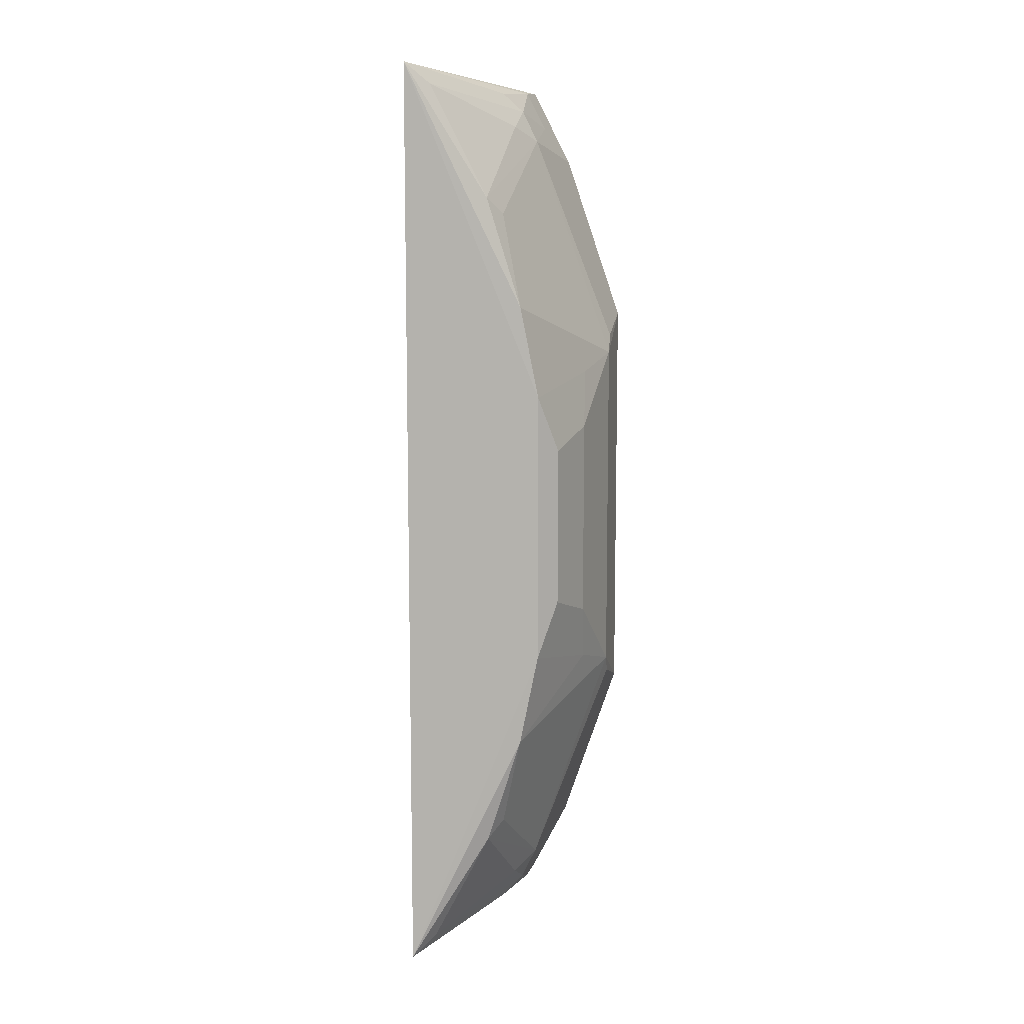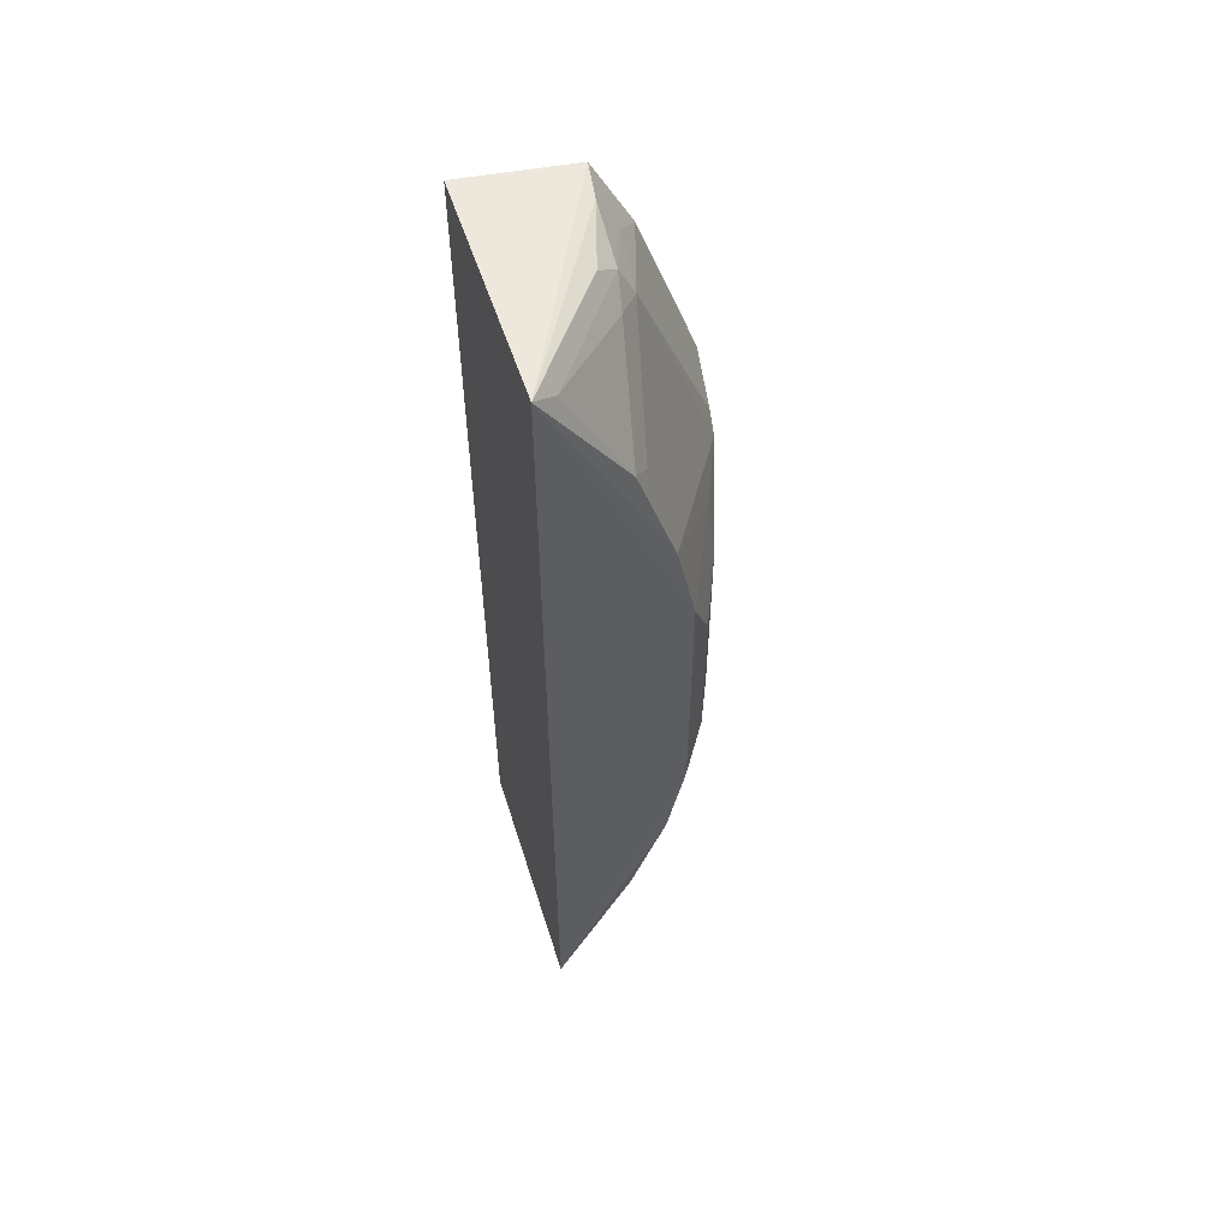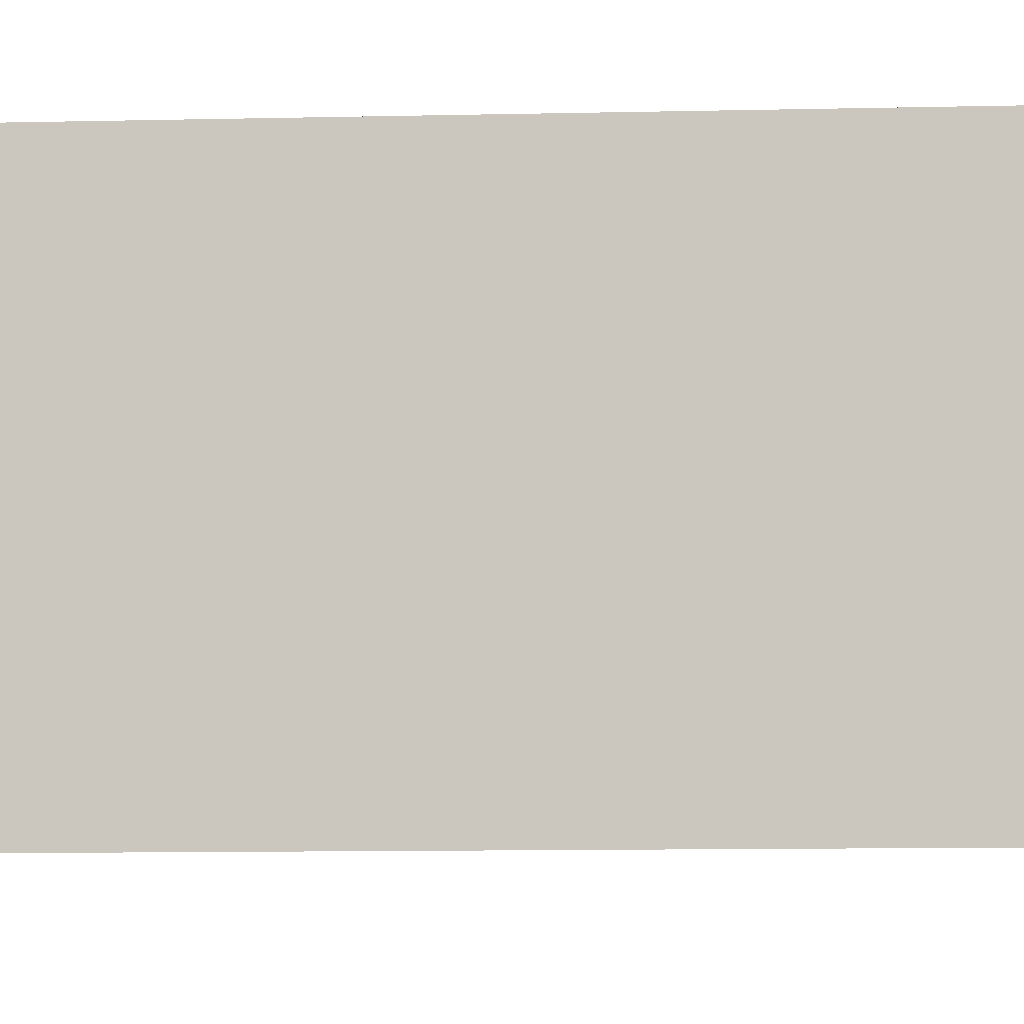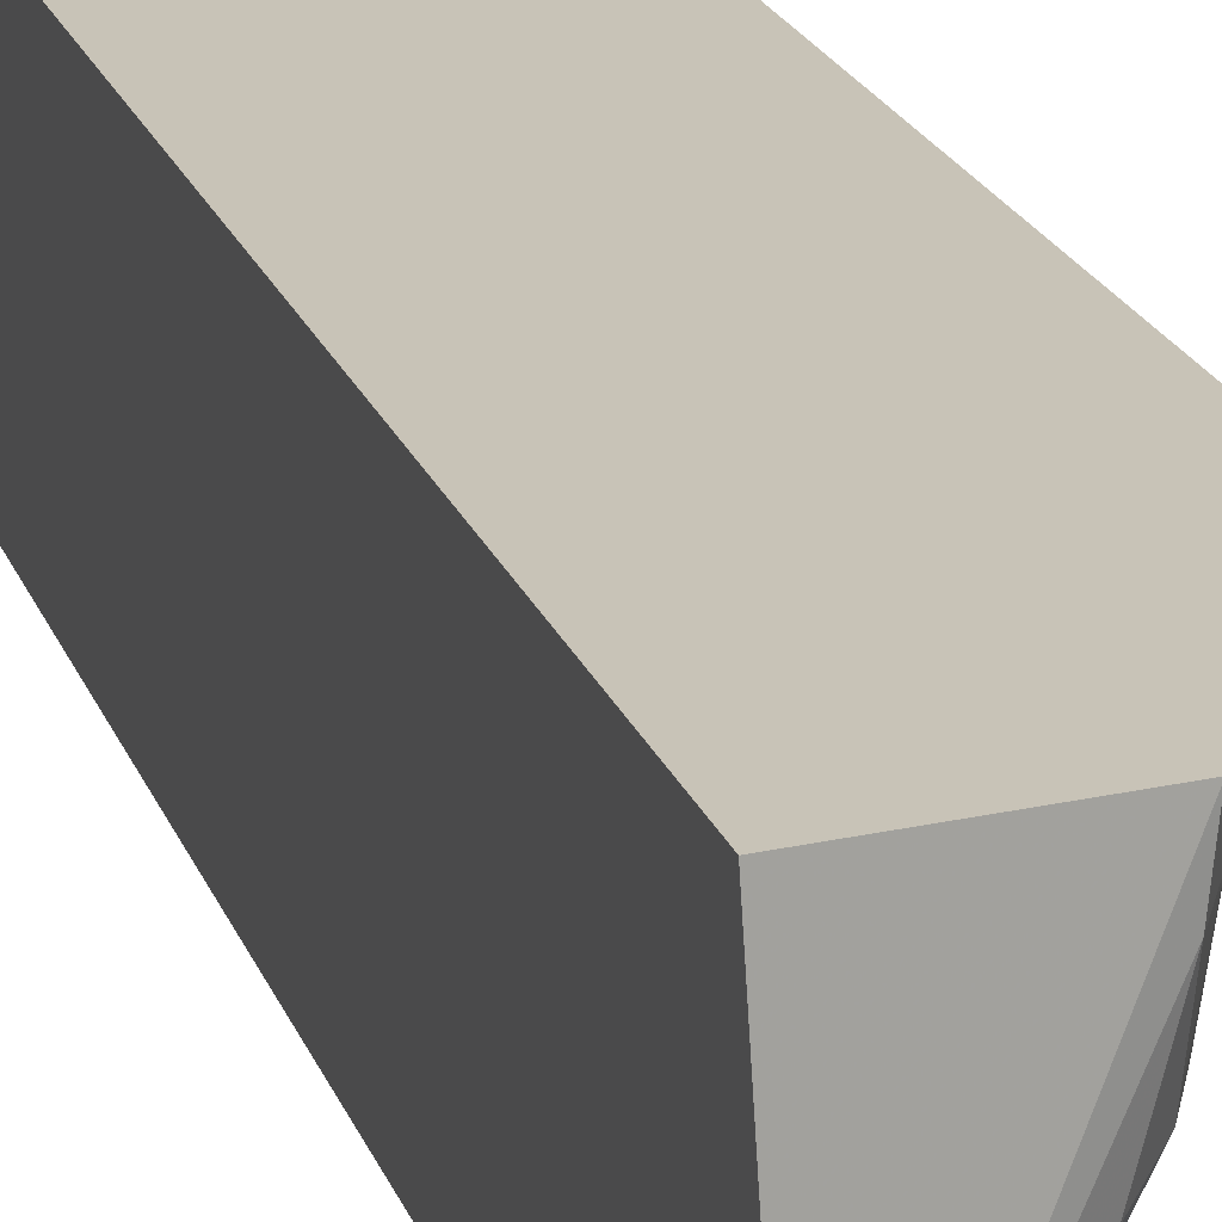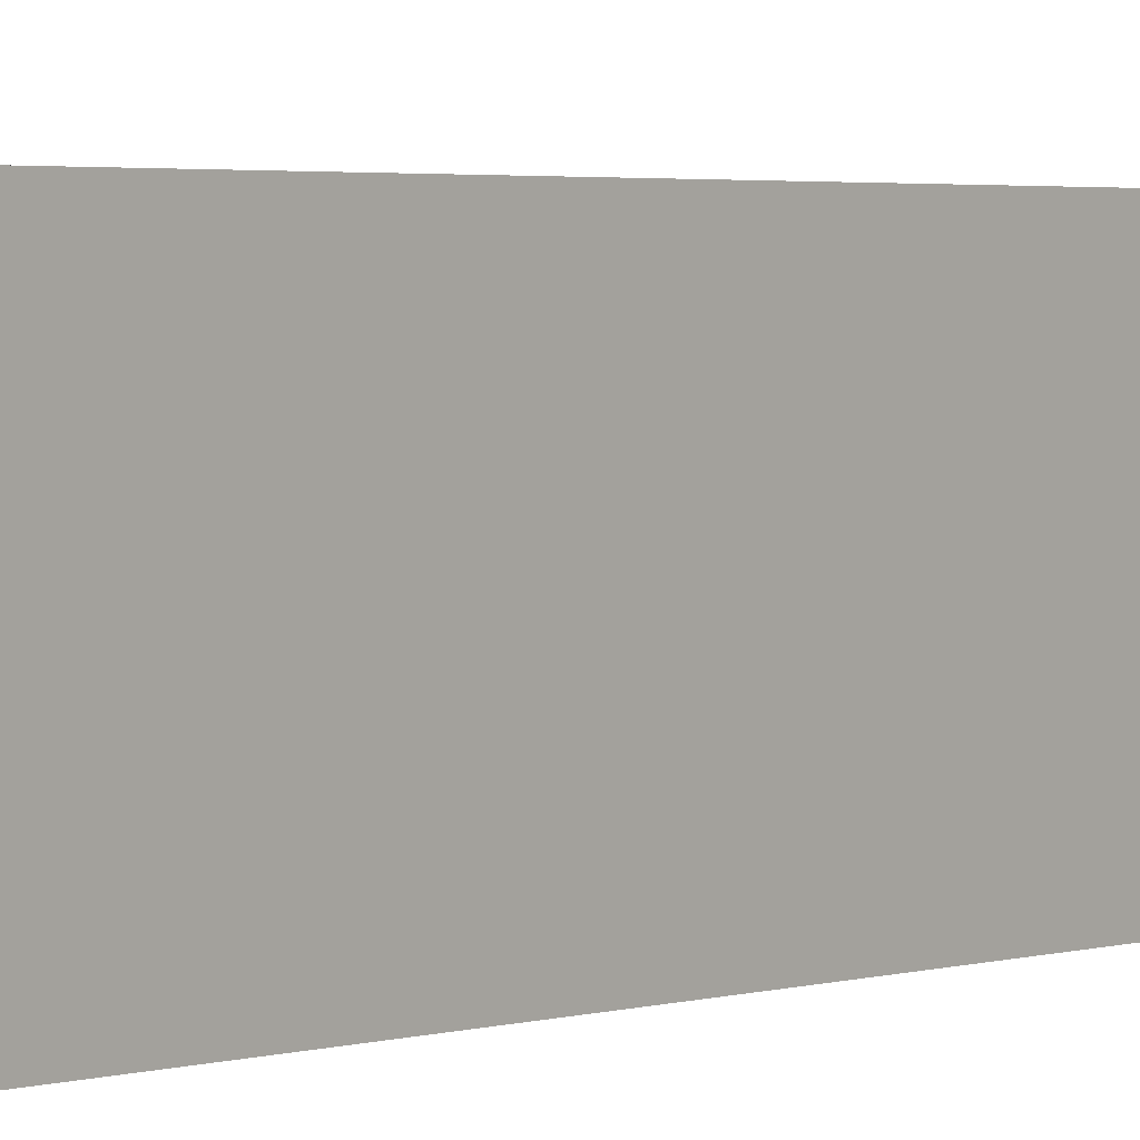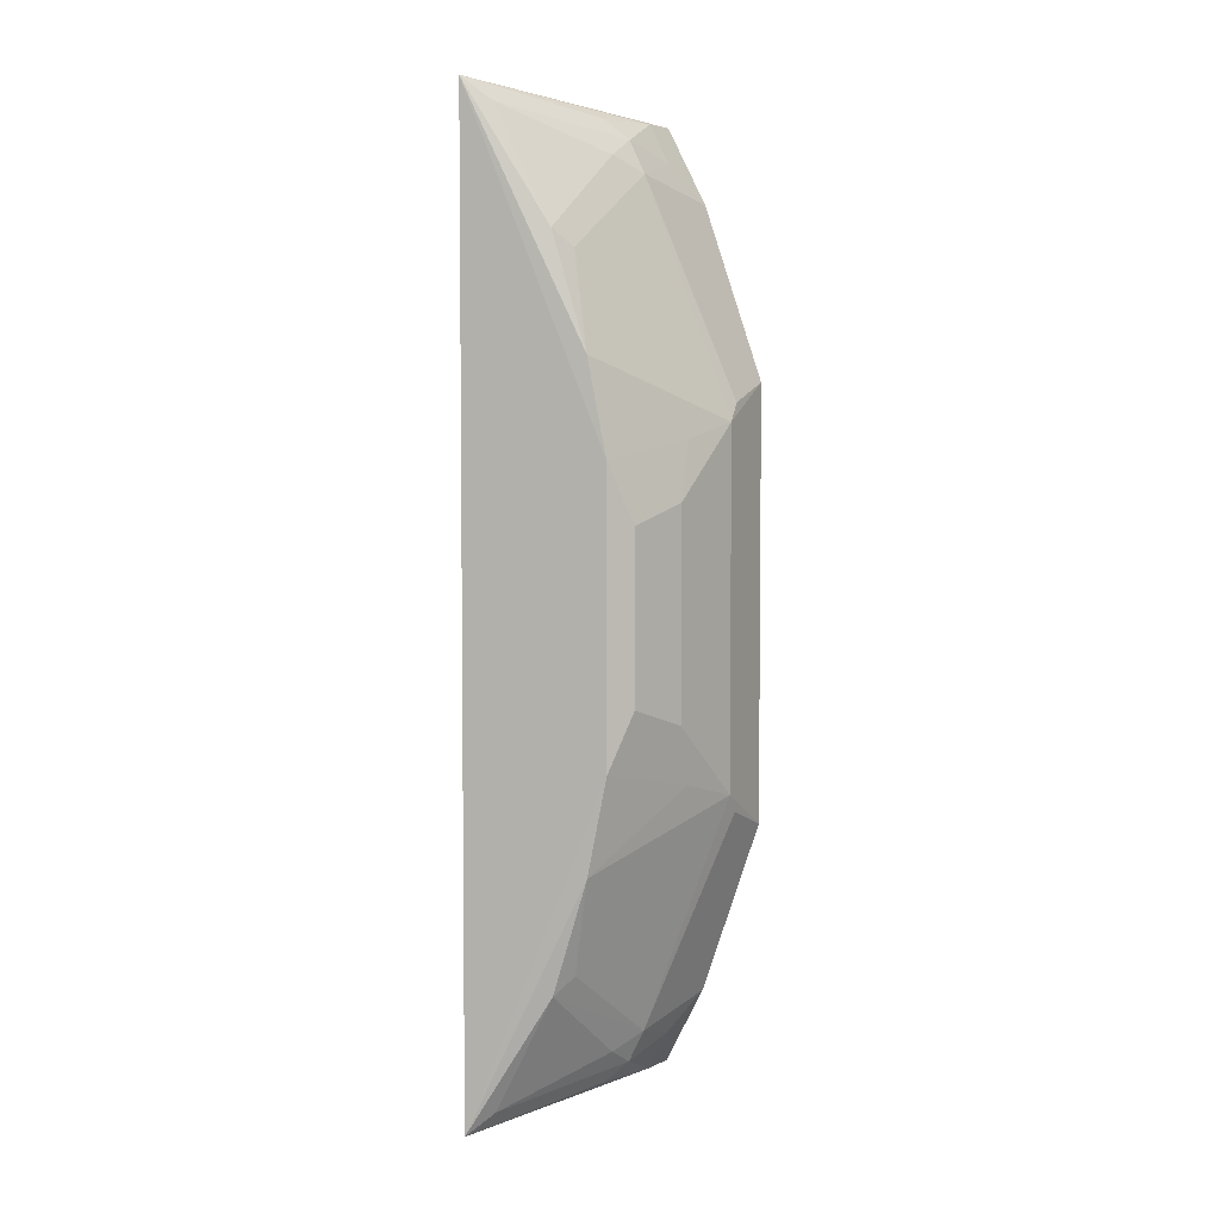
<metadata>
{"format":"obj","ext":"obj","renderer":"f3d","projection":"perspective","resolution":1024,"background":"white","views":[{"elev":10.1,"azim":-171.4,"up":"+Y"},{"elev":56.4,"azim":165.4,"up":"+Y"},{"elev":-6.9,"azim":95.1,"up":"+Z"},{"elev":19.6,"azim":164.2,"up":"+Z"},{"elev":2.5,"azim":41.0,"up":"+Z"},{"elev":4.3,"azim":-155.8,"up":"+Y"}]}
</metadata>
<code>
v -0.009424 0.008497 -0.002325
v -0.009424 -0.003497 -0.002325
v -0.009587 0.008615 -0.005341
v -0.0121 -0.0002271 -0.002278
v -0.01087 -0.003362 -0.002297
v -0.0121 0.005227 -0.002278
v -0.009587 -0.003615 -0.005341
v -0.01087 0.008362 -0.002297
v -0.01155 0.003545 -0.004879
v -0.01106 -0.002657 -0.003475
v -0.01106 0.007657 -0.003475
v -0.01206 0.0002653 -0.003188
v -0.01131 0.0007201 -0.005126
v -0.01062 -0.003299 -0.003663
v -0.01137 -0.002397 -0.002292
v -0.01062 0.008299 -0.003663
v -0.01137 0.007397 -0.002292
v -0.01206 0.004735 -0.003188
v -0.01063 0.006892 -0.005119
v -0.01206 3.239e-05 -0.003005
v -0.01155 0.001455 -0.004879
v -0.01063 -0.001892 -0.005119
v -0.01082 -0.002843 -0.003865
v -0.01083 -0.003341 -0.002782
v -0.01087 0.008059 -0.003486
v -0.01083 0.008341 -0.002782
v -0.01206 0.004968 -0.003005
v -0.01182 0.003794 -0.004156
v -0.01108 0.005467 -0.005144
v -0.0118 0.0004754 -0.003902
v -0.01108 -0.0004673 -0.005144
v -0.01087 -0.003059 -0.003486
v -0.009879 -0.003353 -0.005111
v -0.01108 0.007853 -0.002782
v -0.01082 0.007843 -0.003865
v -0.01182 0.001206 -0.004156
v -0.01081 0.006684 -0.004889
v -0.0118 0.004525 -0.003902
v -0.01131 0.00428 -0.005126
v -0.01081 -0.001684 -0.004889
v -0.01108 -0.002853 -0.002782
v -0.009879 0.008353 -0.005111
f 5 2 1
f 6 4 5
f 7 2 5
f 7 1 2
f 7 3 1
f 8 1 3
f 8 6 5
f 8 5 1
f 12 4 6
f 13 3 7
f 15 5 4
f 17 6 8
f 18 12 6
f 20 12 10
f 20 4 12
f 20 15 4
f 20 10 15
f 23 10 22
f 24 14 7
f 24 7 5
f 26 8 3
f 26 3 16
f 26 16 25
f 26 17 8
f 27 18 6
f 27 11 18
f 27 17 11
f 27 6 17
f 28 12 18
f 29 19 3
f 31 13 7
f 31 7 22
f 31 30 13
f 31 12 30
f 32 10 23
f 32 14 24
f 33 23 22
f 33 22 7
f 33 32 23
f 33 7 14
f 33 14 32
f 34 25 11
f 34 11 17
f 34 26 25
f 34 17 26
f 35 19 11
f 35 11 25
f 36 12 28
f 36 30 12
f 36 21 13
f 36 13 30
f 36 28 9
f 36 9 21
f 37 11 19
f 37 19 29
f 37 29 18
f 37 18 11
f 38 28 18
f 38 18 29
f 38 9 28
f 39 38 29
f 39 9 38
f 39 21 9
f 39 13 21
f 39 29 3
f 39 3 13
f 40 31 22
f 40 22 10
f 40 10 12
f 40 12 31
f 41 32 24
f 41 15 10
f 41 10 32
f 41 24 5
f 41 5 15
f 42 35 25
f 42 3 19
f 42 19 35
f 42 25 16
f 42 16 3

</code>
